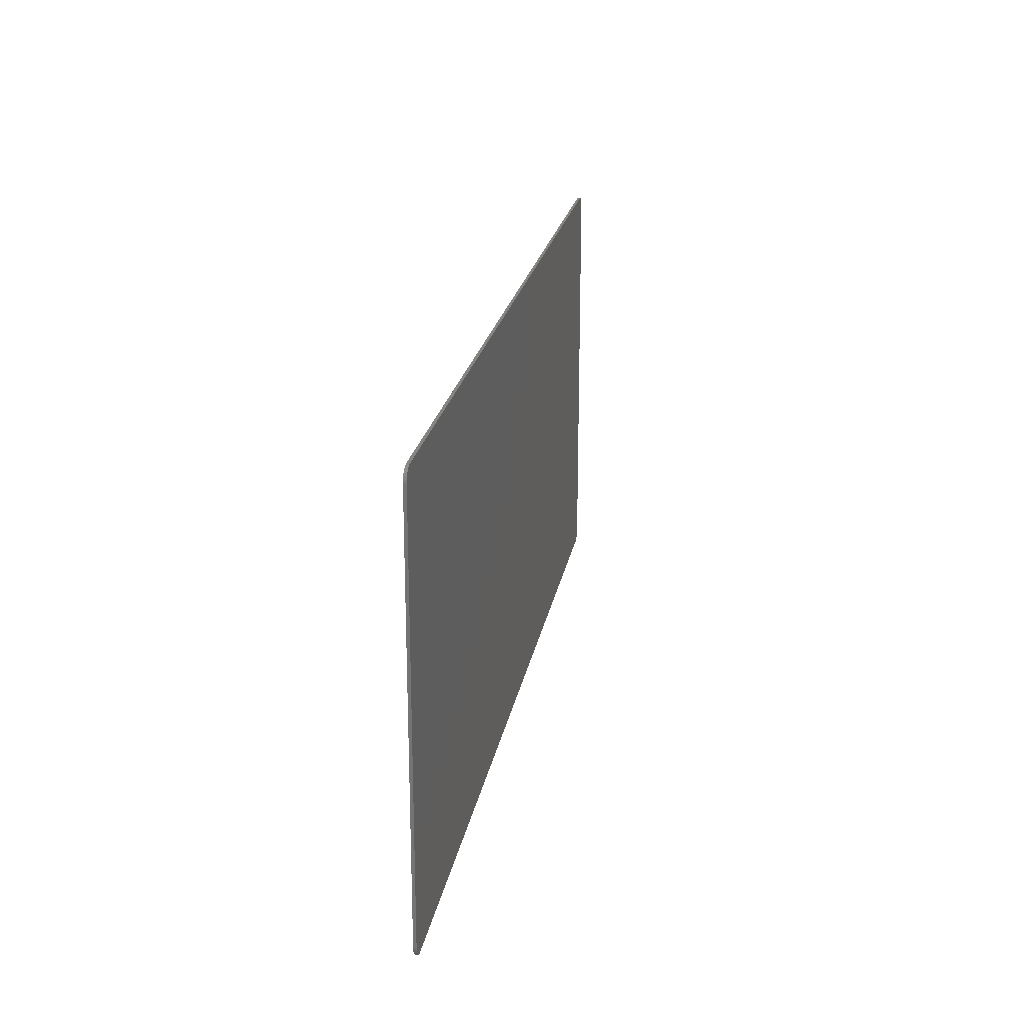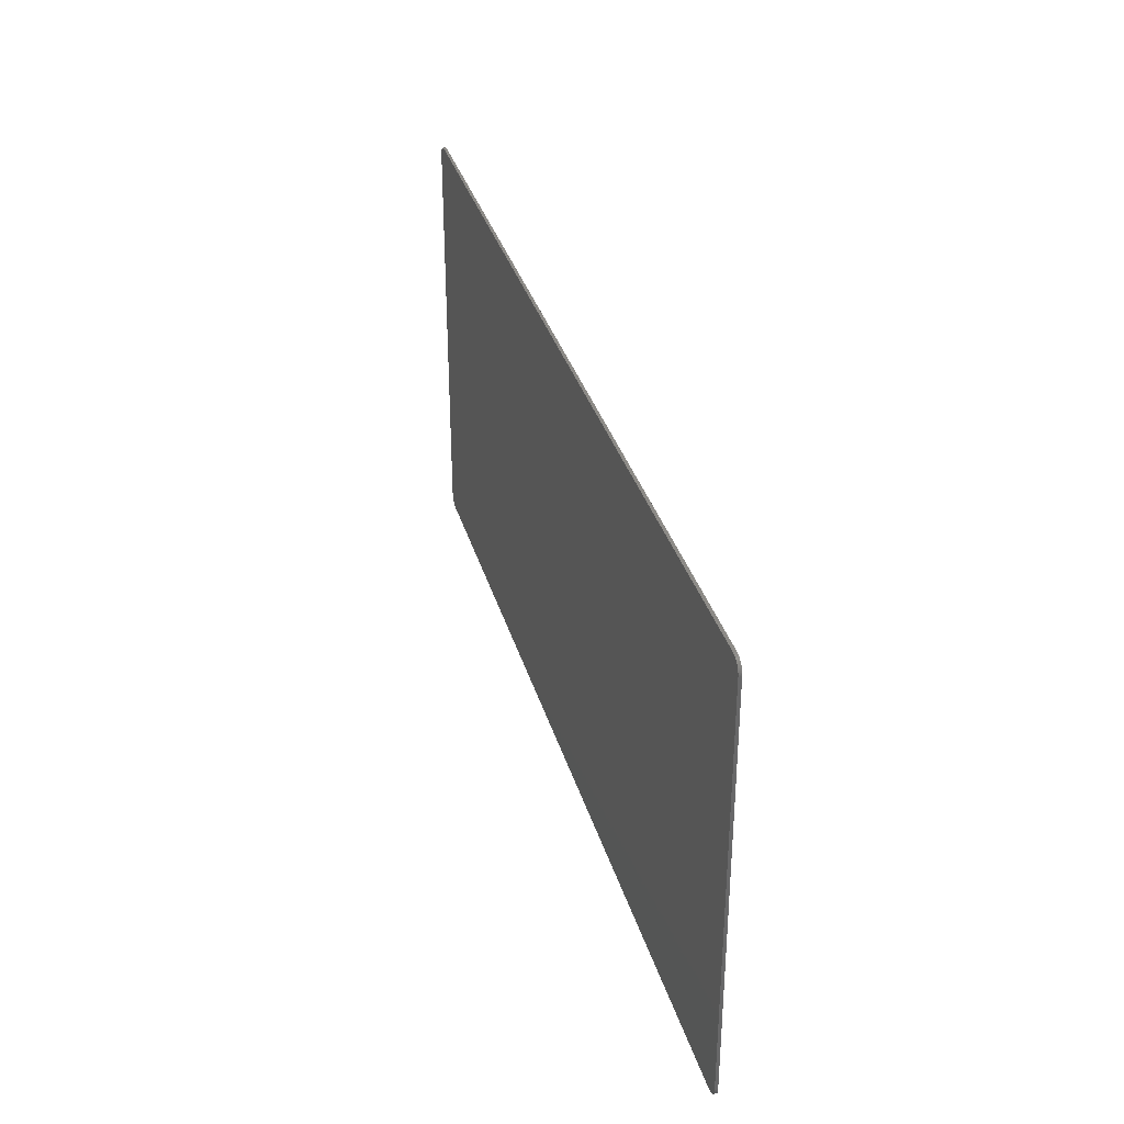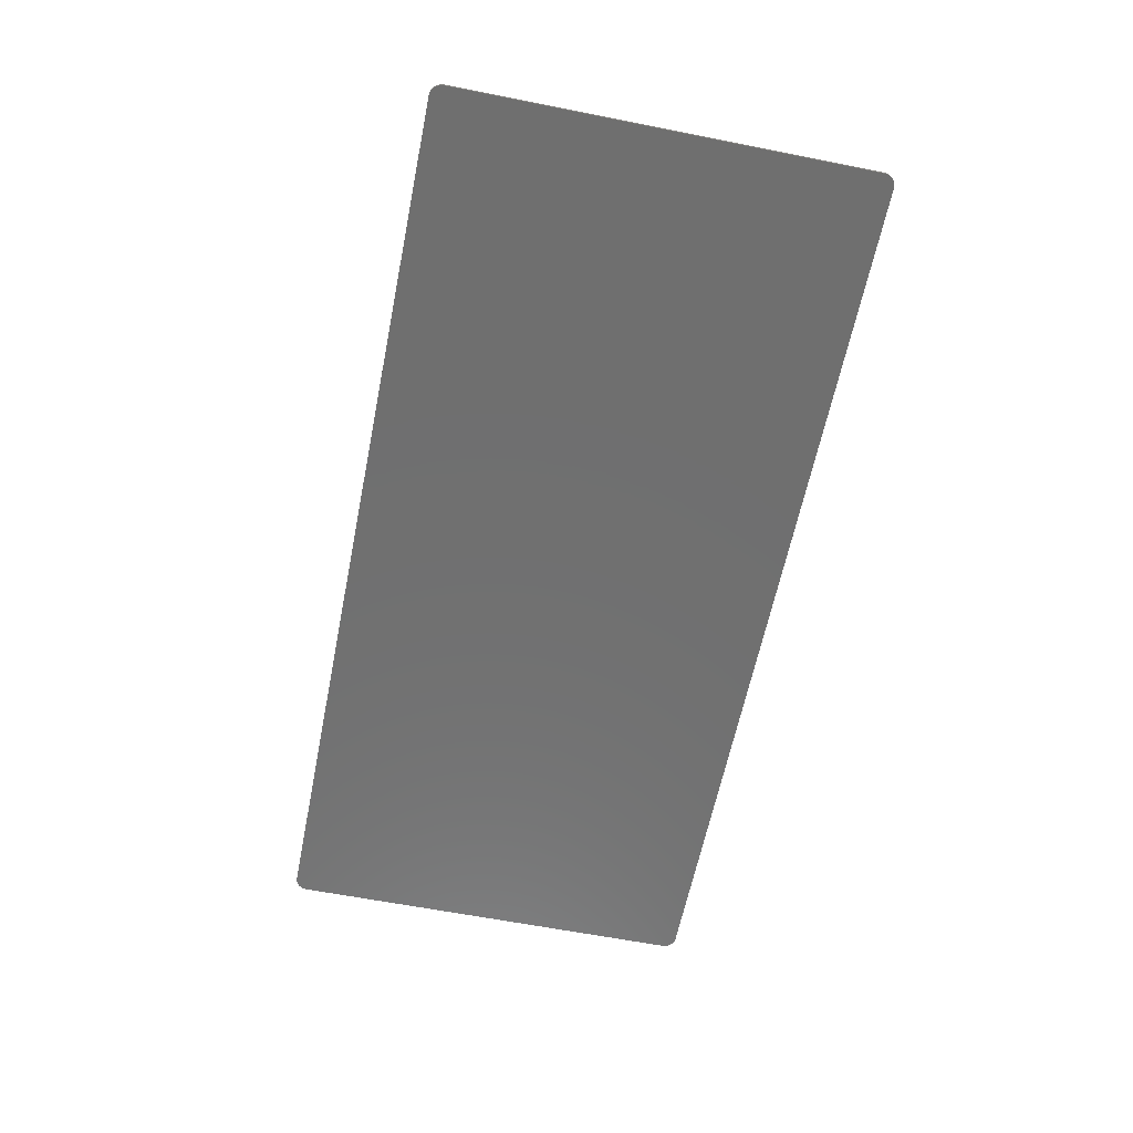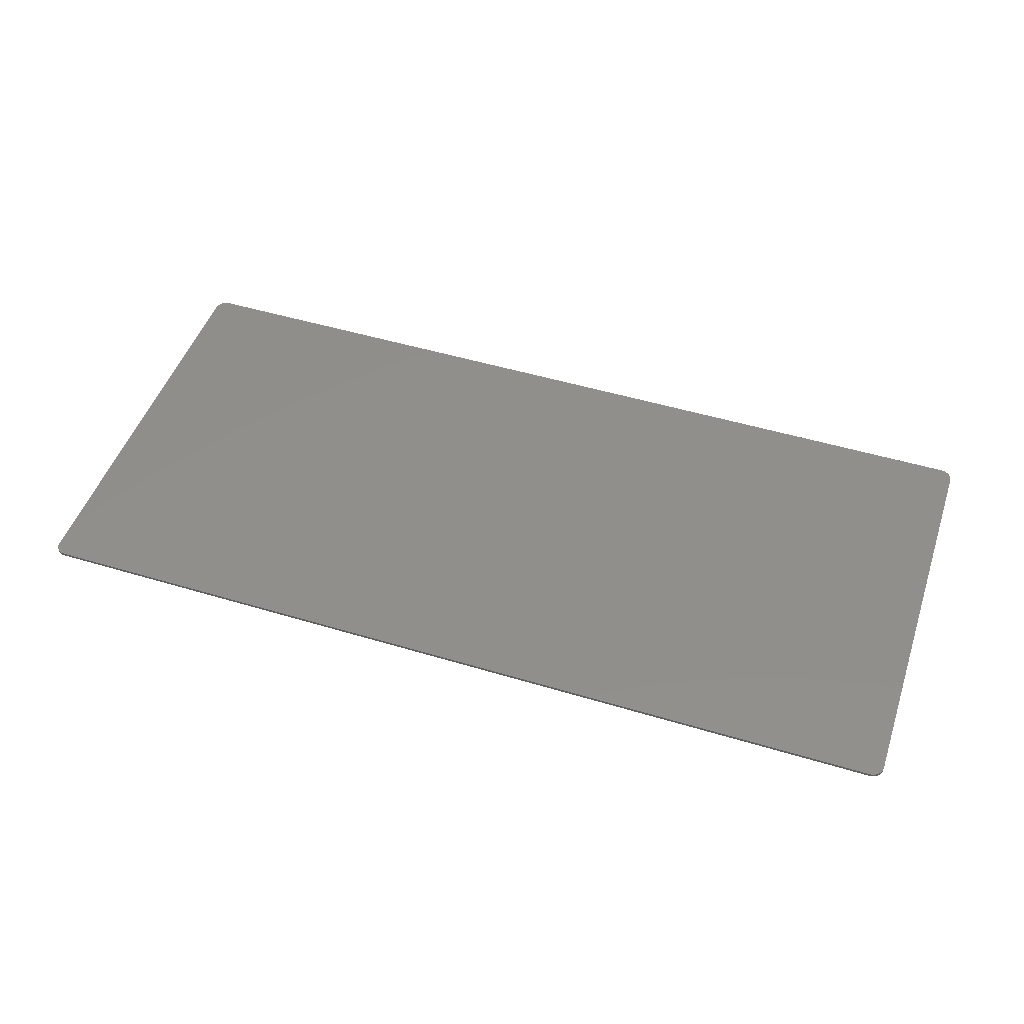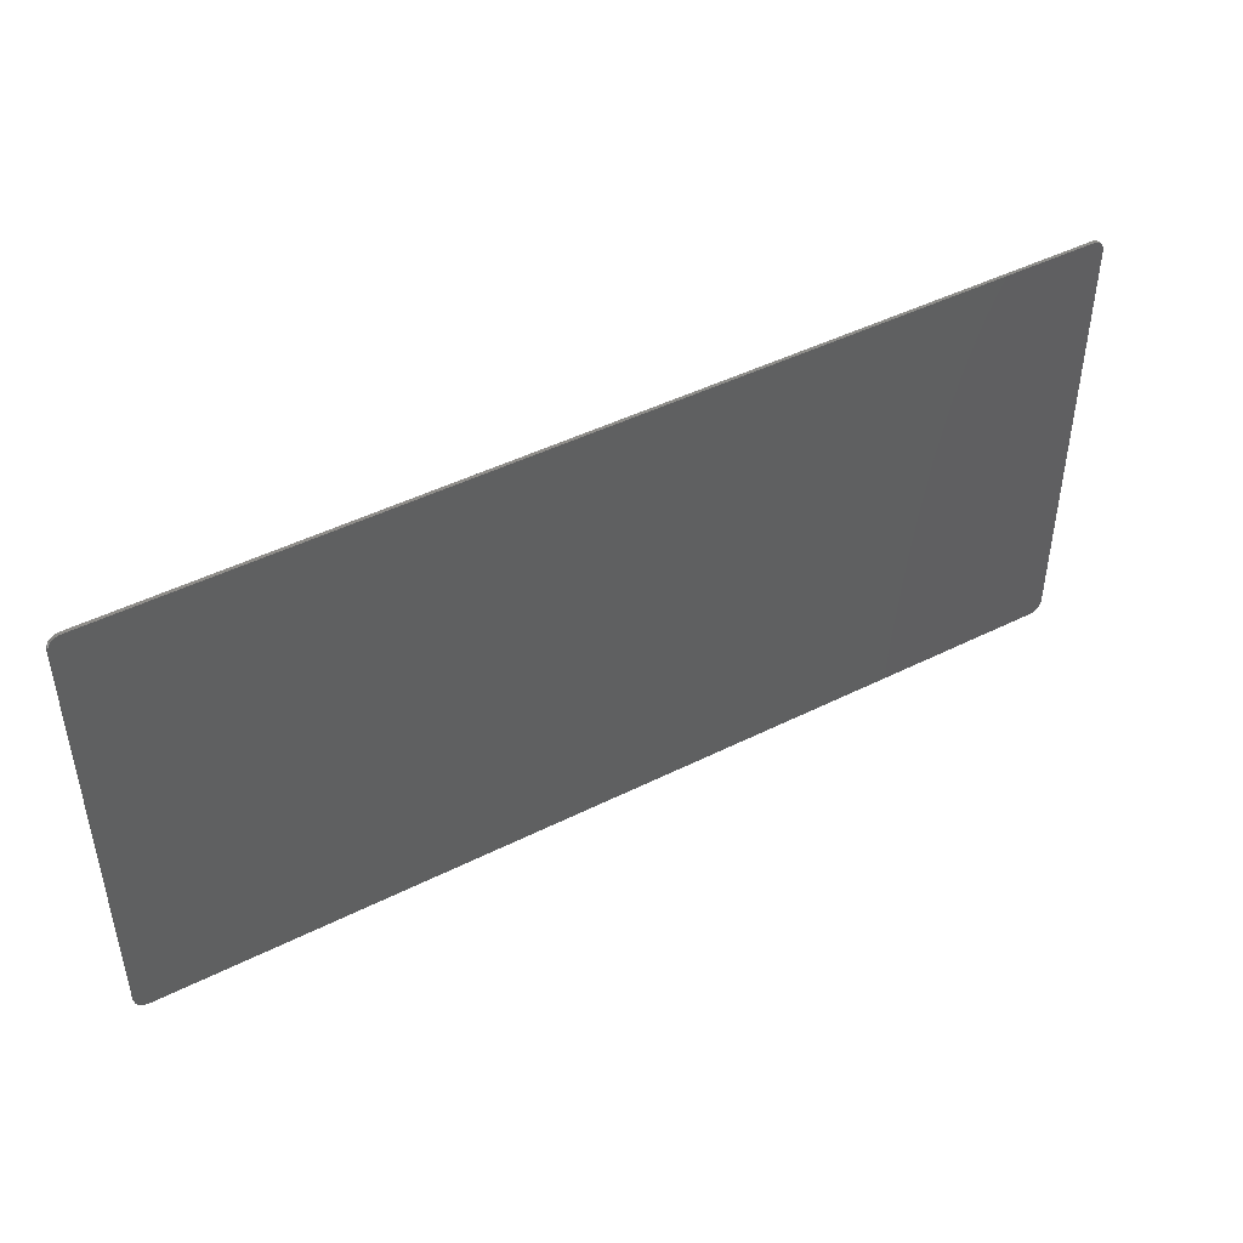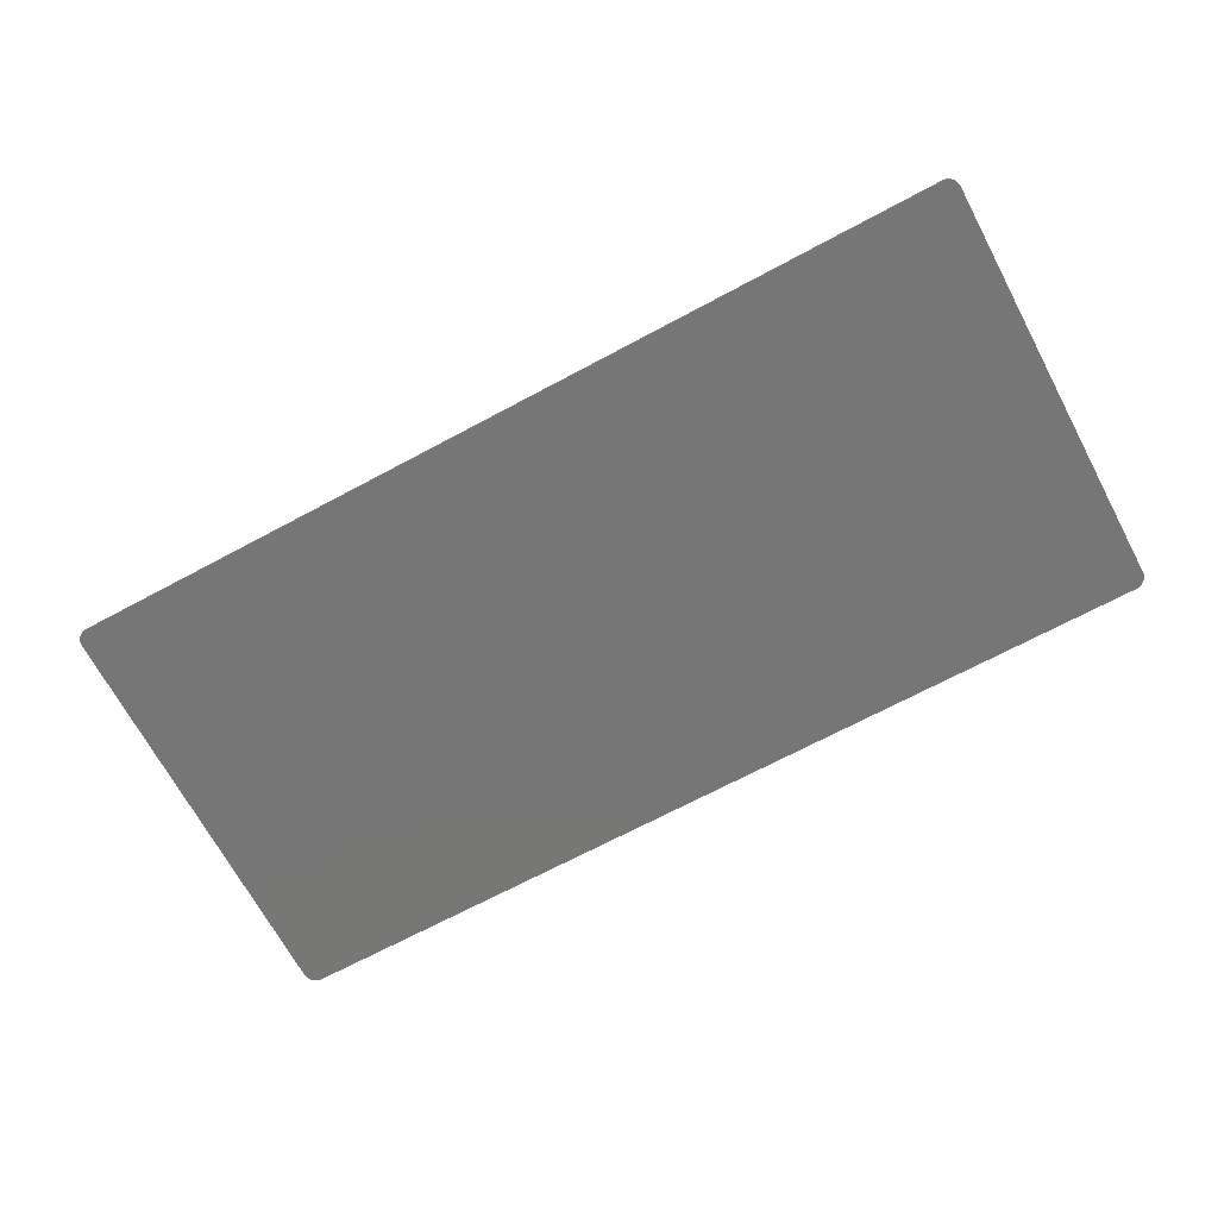
<metadata>
{"format":"stl","ext":"stl","renderer":"f3d","projection":"perspective","resolution":1024,"background":"white","views":[{"elev":21.9,"azim":100.0,"up":"+Z"},{"elev":34.0,"azim":74.6,"up":"+Z"},{"elev":-61.4,"azim":78.6,"up":"+Y"},{"elev":48.7,"azim":18.6,"up":"+Y"},{"elev":45.4,"azim":149.9,"up":"+Z"},{"elev":-69.0,"azim":-151.8,"up":"+Y"}]}
</metadata>
<code>
# stl→obj: 143 verts, 273 faces
v 15.34 0 7.42
v 15.76 0 7.055
v 15.76 0 7
v 15.39 0 7.416
v 15.75 0 7.109
v 15.45 0 7.406
v 15.73 0 7.161
v 15.5 0 7.388
v 15.7 0 7.21
v 15.55 0 7.364
v 15.67 0 7.256
v 15.6 0 7.333
v 15.64 0 7.297
v 15.76 -0.1 7.055
v 15.76 -0.1 7
v 15.75 -0.1 7.109
v 15.73 -0.1 7.161
v 15.7 -0.1 7.21
v 15.67 -0.1 7.256
v 15.64 -0.1 7.297
v 15.6 -0.1 7.333
v 15.55 -0.1 7.364
v 15.5 -0.1 7.388
v 15.45 -0.1 7.406
v 15.39 -0.1 7.416
v 15.34 -0.1 7.42
v 15.34 0 -7.42
v 15.76 0 -7
v 15.76 0 -7.055
v 15.39 0 -7.416
v 15.75 0 -7.109
v 15.45 0 -7.406
v 15.73 0 -7.161
v 15.5 0 -7.388
v 15.7 0 -7.21
v 15.55 0 -7.364
v 15.67 0 -7.256
v 15.6 0 -7.333
v 15.64 0 -7.297
v 15.76 -0.1 -7.055
v 15.76 -0.1 -7
v 15.75 -0.1 -7.109
v 15.73 -0.1 -7.161
v 15.7 -0.1 -7.21
v 15.67 -0.1 -7.256
v 15.64 -0.1 -7.297
v 15.6 -0.1 -7.333
v 15.55 -0.1 -7.364
v 15.5 -0.1 -7.388
v 15.45 -0.1 -7.406
v 15.39 -0.1 -7.416
v 15.34 -0.1 -7.42
v -15.34 0 7.42
v -15.76 0 7
v -15.76 0 7.055
v -15.39 0 7.416
v -15.75 0 7.109
v -15.45 0 7.406
v -15.73 0 7.161
v -15.5 0 7.388
v -15.7 0 7.21
v -15.55 0 7.364
v -15.67 0 7.256
v -15.6 0 7.333
v -15.64 0 7.297
v -15.76 -0.1 7.055
v -15.76 -0.1 7
v -15.75 -0.1 7.109
v -15.73 -0.1 7.161
v -15.7 -0.1 7.21
v -15.67 -0.1 7.256
v -15.64 -0.1 7.297
v -15.6 -0.1 7.333
v -15.55 -0.1 7.364
v -15.5 -0.1 7.388
v -15.45 -0.1 7.406
v -15.39 -0.1 7.416
v -15.34 -0.1 7.42
v -15.34 0 -7.42
v -15.76 0 -7.055
v -15.76 0 -7
v -15.39 0 -7.416
v -15.75 0 -7.109
v -15.45 0 -7.406
v -15.73 0 -7.161
v -15.5 0 -7.388
v -15.7 0 -7.21
v -15.55 0 -7.364
v -15.67 0 -7.256
v -15.6 0 -7.333
v -15.64 0 -7.297
v -15.76 -0.1 -7.055
v -15.76 -0.1 -7
v -15.75 -0.1 -7.109
v -15.73 -0.1 -7.161
v -15.7 -0.1 -7.21
v -15.67 -0.1 -7.256
v -15.64 -0.1 -7.297
v -15.6 -0.1 -7.333
v -15.55 -0.1 -7.364
v -15.5 -0.1 -7.388
v -15.45 -0.1 -7.406
v -15.39 -0.1 -7.416
v -15.34 -0.1 -7.42
v -9.02 -0.1 -1.74
v -11.22 -0.1 0.46
v -11.22 -0.1 -1.94
v -8.02 -0.1 -5.14
v -4.82 -0.1 -1.94
v -4.82 -0.1 0.46
v -7.02 -0.1 -1.74
v -9.02 -0.1 1.88
v -7.02 -0.1 1.88
v 7.02 -0.1 -1.74
v 4.82 -0.1 0.46
v 4.82 -0.1 -1.94
v 8.02 -0.1 -5.14
v 11.22 -0.1 -1.94
v 11.22 -0.1 0.46
v 9.02 -0.1 -1.74
v 7.02 -0.1 1.88
v 9.02 -0.1 1.88
v 0 -0.1 -7.42
v -4.44 -0.1 -1.94
v 4.44 -0.1 -1.94
v 4.44 -0.1 0.46
v -4.44 -0.1 0.46
v 15.76 -0.1 0.46
v 11.6 -0.1 0.46
v 11.6 -0.1 -1.94
v 15.76 -0.1 -1.94
v -11.6 -0.1 0.46
v -15.76 -0.1 0.46
v -15.76 -0.1 -1.94
v -11.6 -0.1 -1.94
v -9.02 -0.1 7.42
v -9.02 -0.1 2.84
v -7.02 -0.1 2.84
v -7.02 -0.1 7.42
v 7.02 -0.1 7.42
v 7.02 -0.1 2.84
v 9.02 -0.1 2.84
v 9.02 -0.1 7.42
f 1 2 3
f 2 1 4
f 4 5 2
f 5 4 6
f 6 7 5
f 7 6 8
f 8 9 7
f 9 8 10
f 10 11 9
f 11 10 12
f 12 13 11
f 14 15 3
f 3 2 14
f 16 14 2
f 2 5 16
f 17 16 5
f 5 7 17
f 18 17 7
f 7 9 18
f 19 18 9
f 9 11 19
f 20 19 11
f 11 13 20
f 21 20 13
f 13 12 21
f 22 21 12
f 12 10 22
f 23 22 10
f 10 8 23
f 24 23 8
f 8 6 24
f 25 24 6
f 6 4 25
f 26 25 4
f 4 1 26
f 27 28 29
f 29 30 27
f 30 29 31
f 31 32 30
f 32 31 33
f 33 34 32
f 34 33 35
f 35 36 34
f 36 35 37
f 37 38 36
f 38 37 39
f 40 28 41
f 28 40 29
f 42 29 40
f 29 42 31
f 43 31 42
f 31 43 33
f 44 33 43
f 33 44 35
f 45 35 44
f 35 45 37
f 46 37 45
f 37 46 39
f 47 39 46
f 39 47 38
f 48 38 47
f 38 48 36
f 49 36 48
f 36 49 34
f 50 34 49
f 34 50 32
f 51 32 50
f 32 51 30
f 52 30 51
f 30 52 27
f 53 54 55
f 55 56 53
f 56 55 57
f 57 58 56
f 58 57 59
f 59 60 58
f 60 59 61
f 61 62 60
f 62 61 63
f 63 64 62
f 64 63 65
f 66 54 67
f 54 66 55
f 68 55 66
f 55 68 57
f 69 57 68
f 57 69 59
f 70 59 69
f 59 70 61
f 71 61 70
f 61 71 63
f 72 63 71
f 63 72 65
f 73 65 72
f 65 73 64
f 74 64 73
f 64 74 62
f 75 62 74
f 62 75 60
f 76 60 75
f 60 76 58
f 77 58 76
f 58 77 56
f 78 56 77
f 56 78 53
f 79 80 81
f 80 79 82
f 82 83 80
f 83 82 84
f 84 85 83
f 85 84 86
f 86 87 85
f 87 86 88
f 88 89 87
f 89 88 90
f 90 91 89
f 92 93 81
f 81 80 92
f 94 92 80
f 80 83 94
f 95 94 83
f 83 85 95
f 96 95 85
f 85 87 96
f 97 96 87
f 87 89 97
f 98 97 89
f 89 91 98
f 99 98 91
f 91 90 99
f 100 99 90
f 90 88 100
f 101 100 88
f 88 86 101
f 102 101 86
f 86 84 102
f 103 102 84
f 84 82 103
f 104 103 82
f 82 79 104
f 53 1 27
f 27 79 53
f 53 78 26
f 26 1 53
f 27 52 104
f 104 79 27
f 1 3 28
f 28 27 1
f 15 41 28
f 28 3 15
f 79 81 54
f 54 53 79
f 93 67 54
f 54 81 93
f 26 15 14
f 14 25 26
f 25 14 16
f 16 24 25
f 24 16 17
f 17 23 24
f 23 17 18
f 18 22 23
f 22 18 19
f 19 21 22
f 21 19 20
f 52 40 41
f 40 52 51
f 51 42 40
f 42 51 50
f 50 43 42
f 43 50 49
f 49 44 43
f 44 49 48
f 48 45 44
f 45 48 47
f 47 46 45
f 78 66 67
f 66 78 77
f 77 68 66
f 68 77 76
f 76 69 68
f 69 76 75
f 75 70 69
f 70 75 74
f 74 71 70
f 71 74 73
f 73 72 71
f 104 93 92
f 92 103 104
f 103 92 94
f 94 102 103
f 102 94 95
f 95 101 102
f 101 95 96
f 96 100 101
f 100 96 97
f 97 99 100
f 99 97 98
f 105 106 107
f 107 108 105
f 109 110 111
f 111 108 109
f 105 108 111
f 111 112 105
f 113 112 111
f 114 115 116
f 116 117 114
f 118 119 120
f 120 117 118
f 114 117 120
f 120 121 114
f 122 121 120
f 112 106 105
f 113 111 110
f 121 115 114
f 122 120 119
f 108 104 123
f 117 123 52
f 118 117 52
f 52 41 118
f 104 108 107
f 107 93 104
f 109 108 123
f 123 124 109
f 123 117 116
f 116 125 123
f 126 127 124
f 124 125 126
f 128 129 130
f 130 131 128
f 132 133 134
f 134 135 132
f 136 137 138
f 138 139 136
f 140 141 142
f 142 143 140
f 136 78 67
f 67 137 136
f 132 137 67
f 67 133 132
f 15 26 143
f 143 142 15
f 15 142 129
f 129 128 15
f 140 139 138
f 138 141 140
f 126 141 138
f 138 127 126
f 125 124 123
f 109 124 127
f 127 110 109
f 113 110 127
f 127 138 113
f 112 113 138
f 138 137 112
f 112 137 132
f 132 106 112
f 107 106 132
f 132 135 107
f 107 135 93
f 135 134 93
f 126 125 116
f 116 115 126
f 126 115 121
f 121 141 126
f 141 121 122
f 122 142 141
f 142 122 119
f 119 129 142
f 129 119 118
f 118 130 129
f 130 118 41
f 131 130 41

</code>
